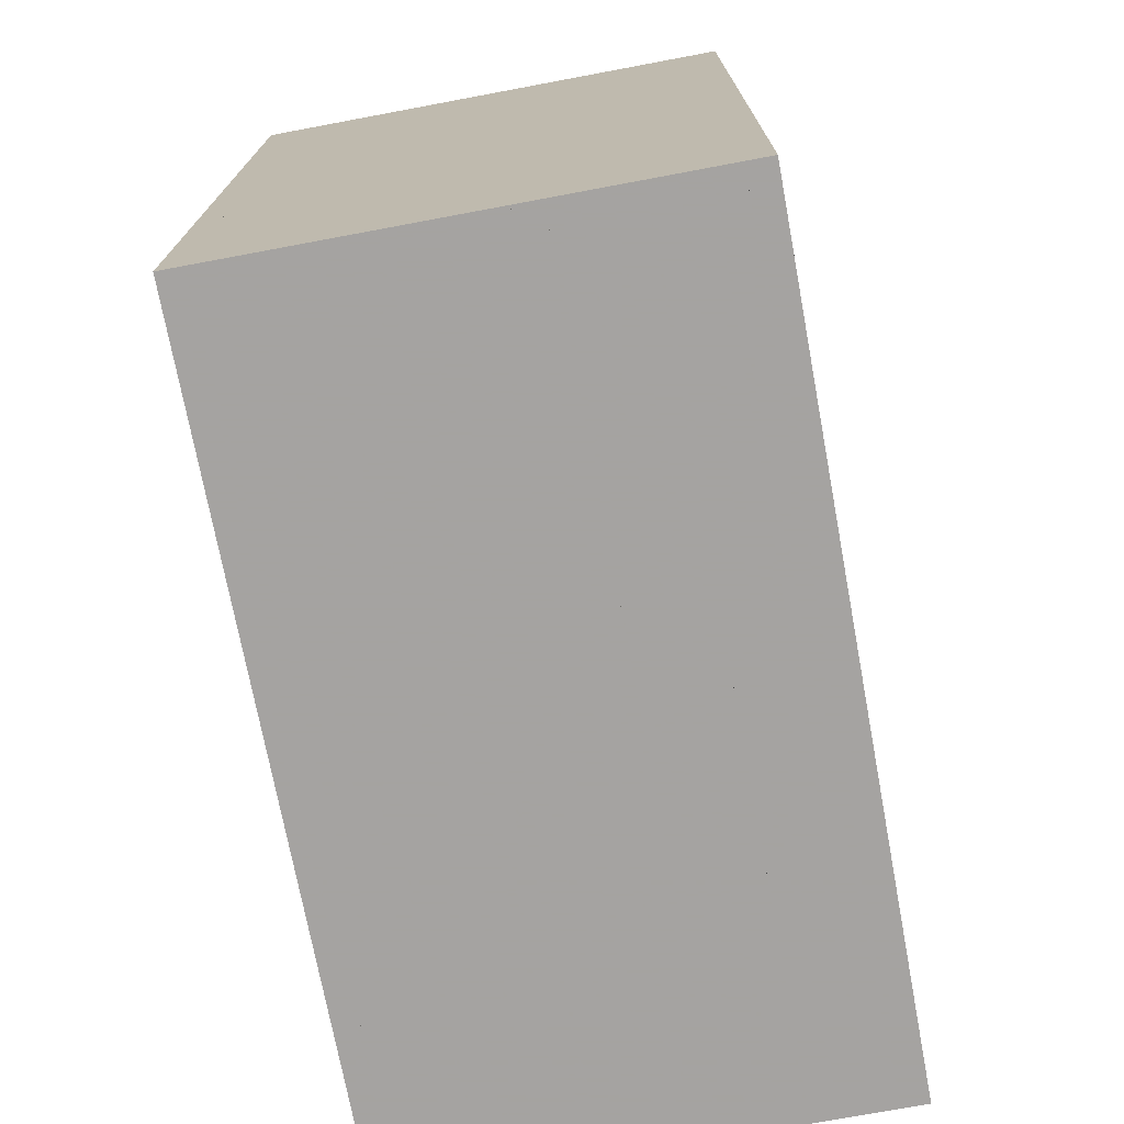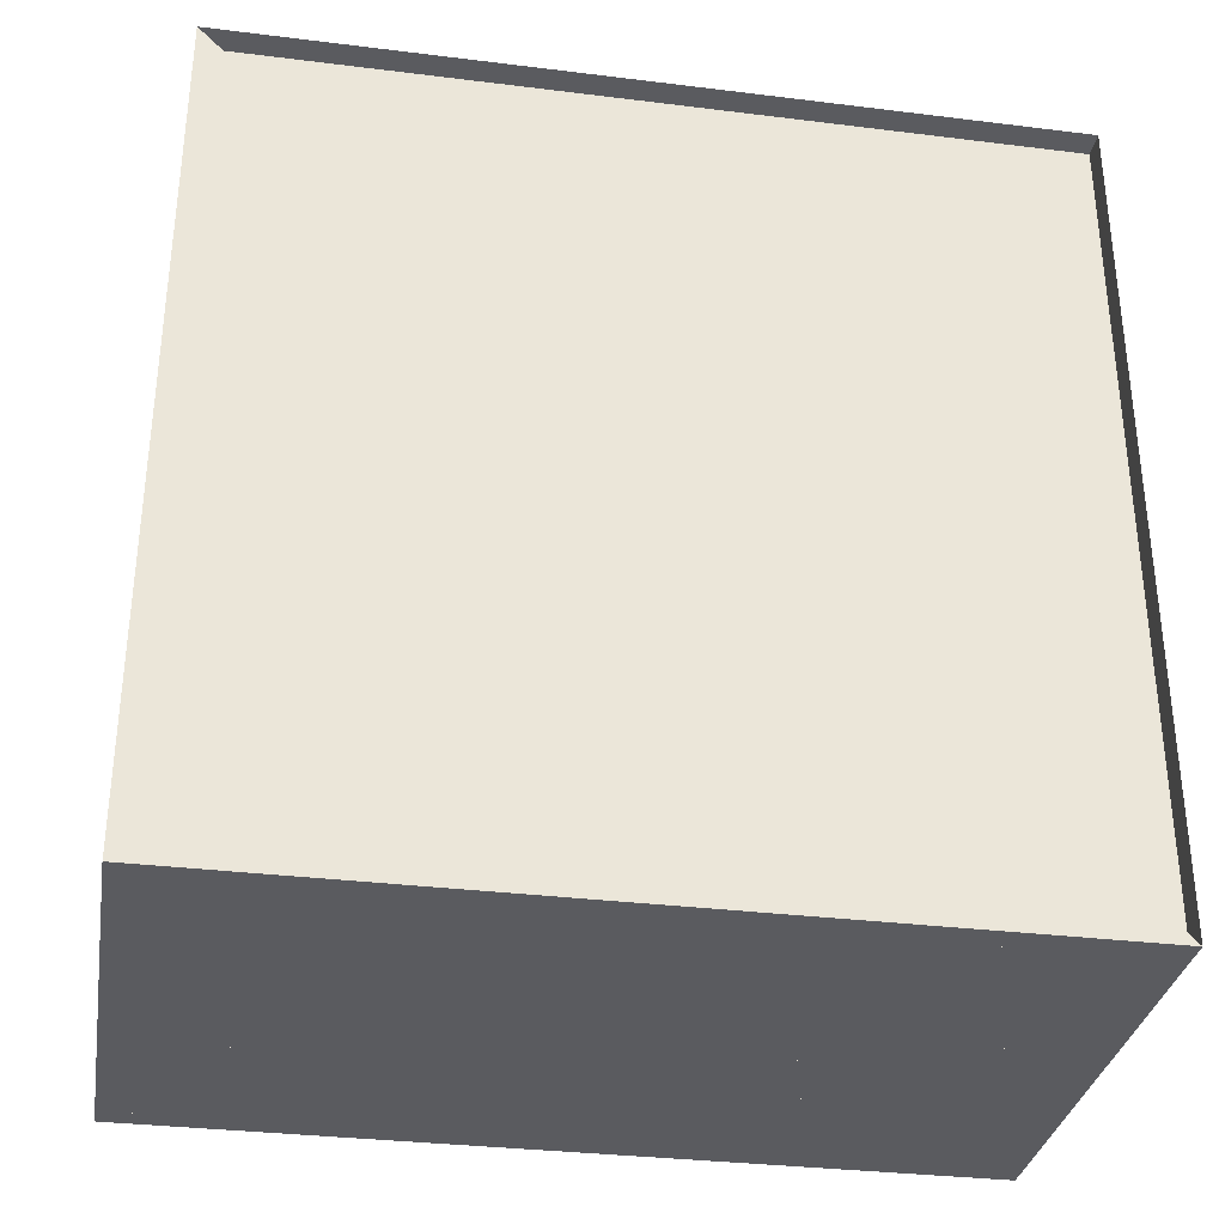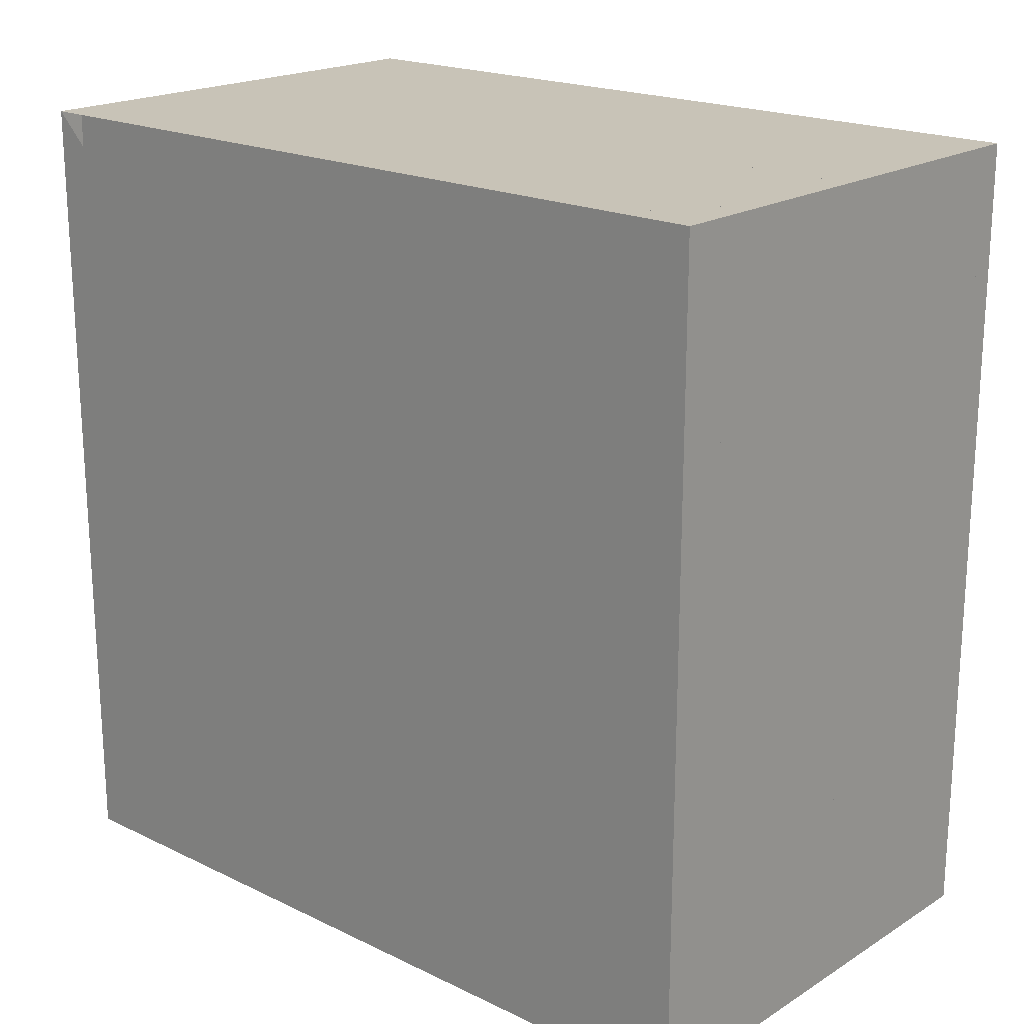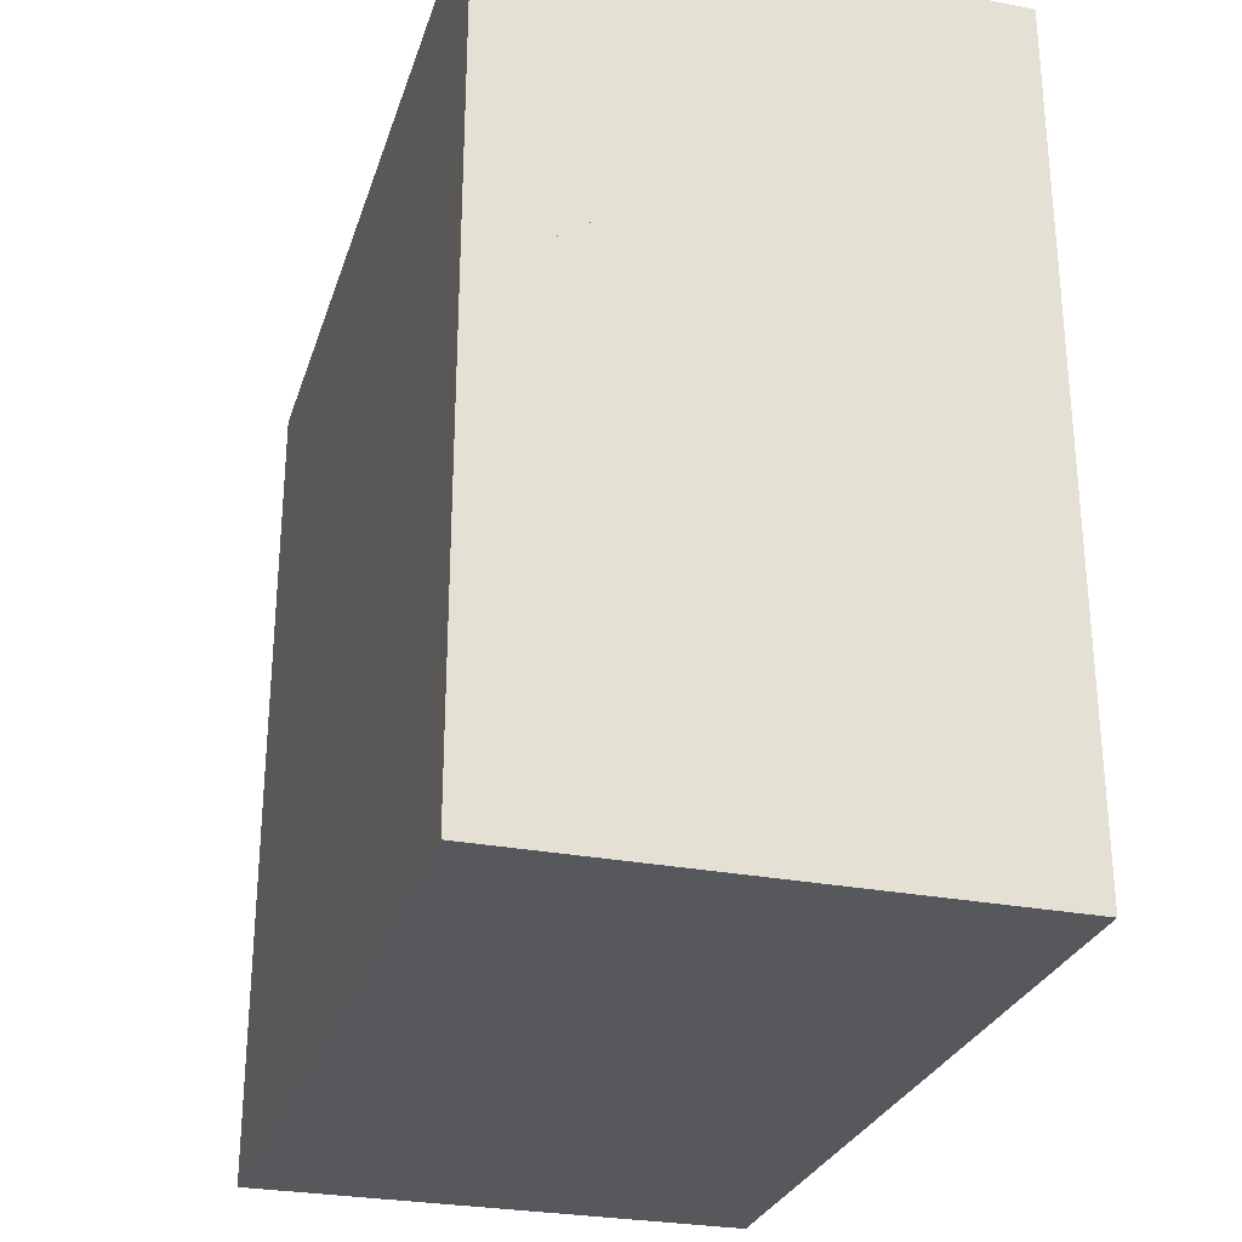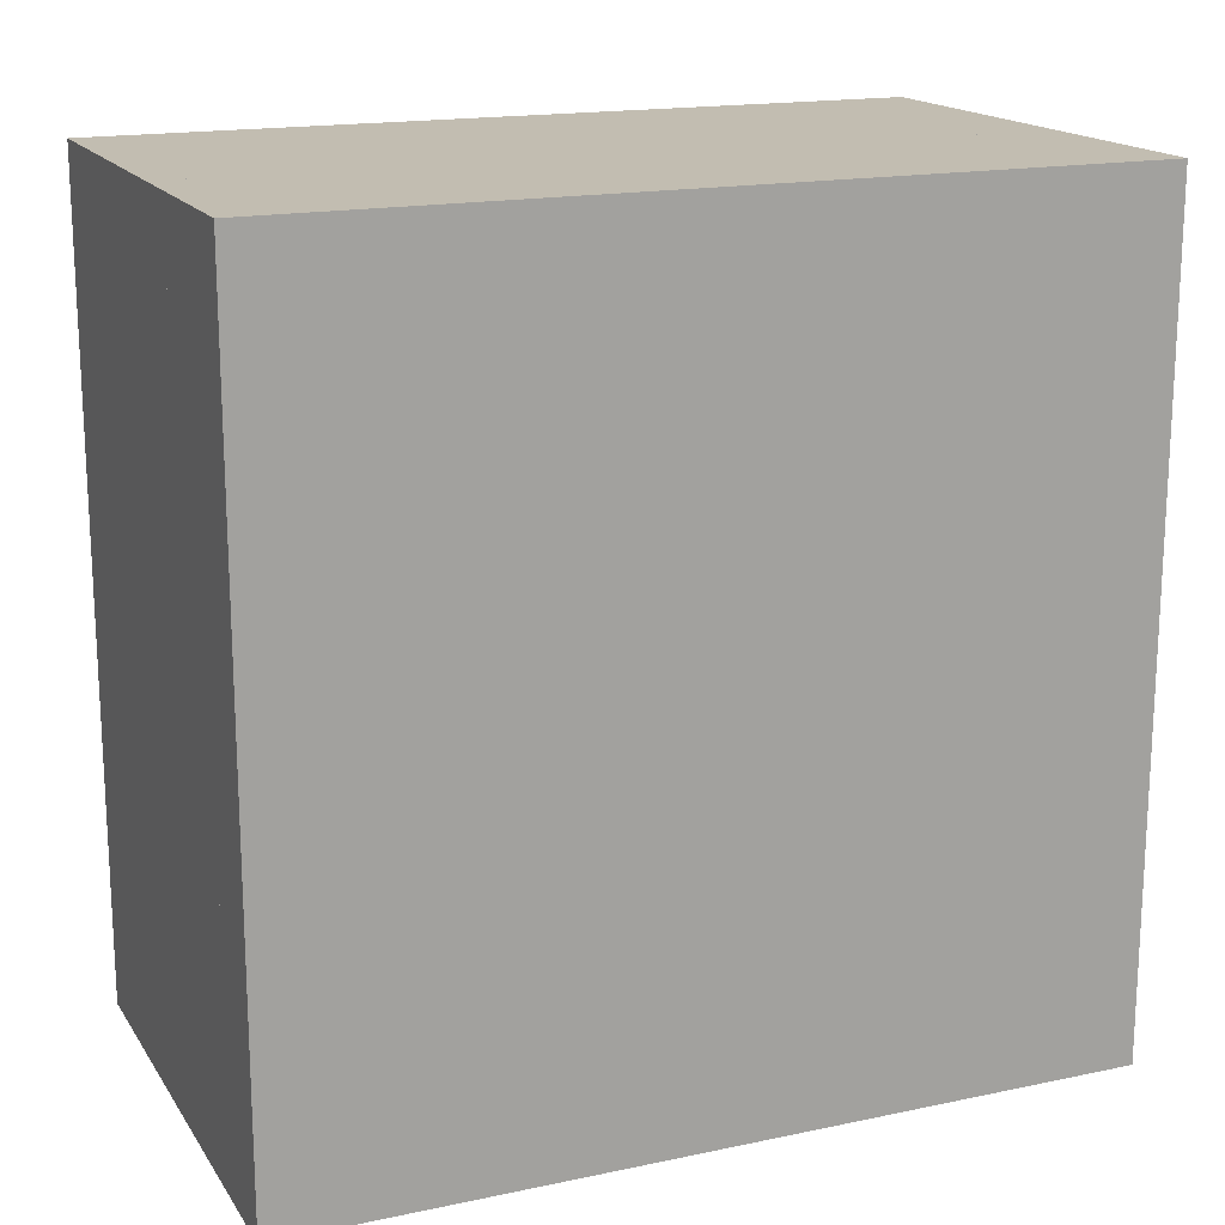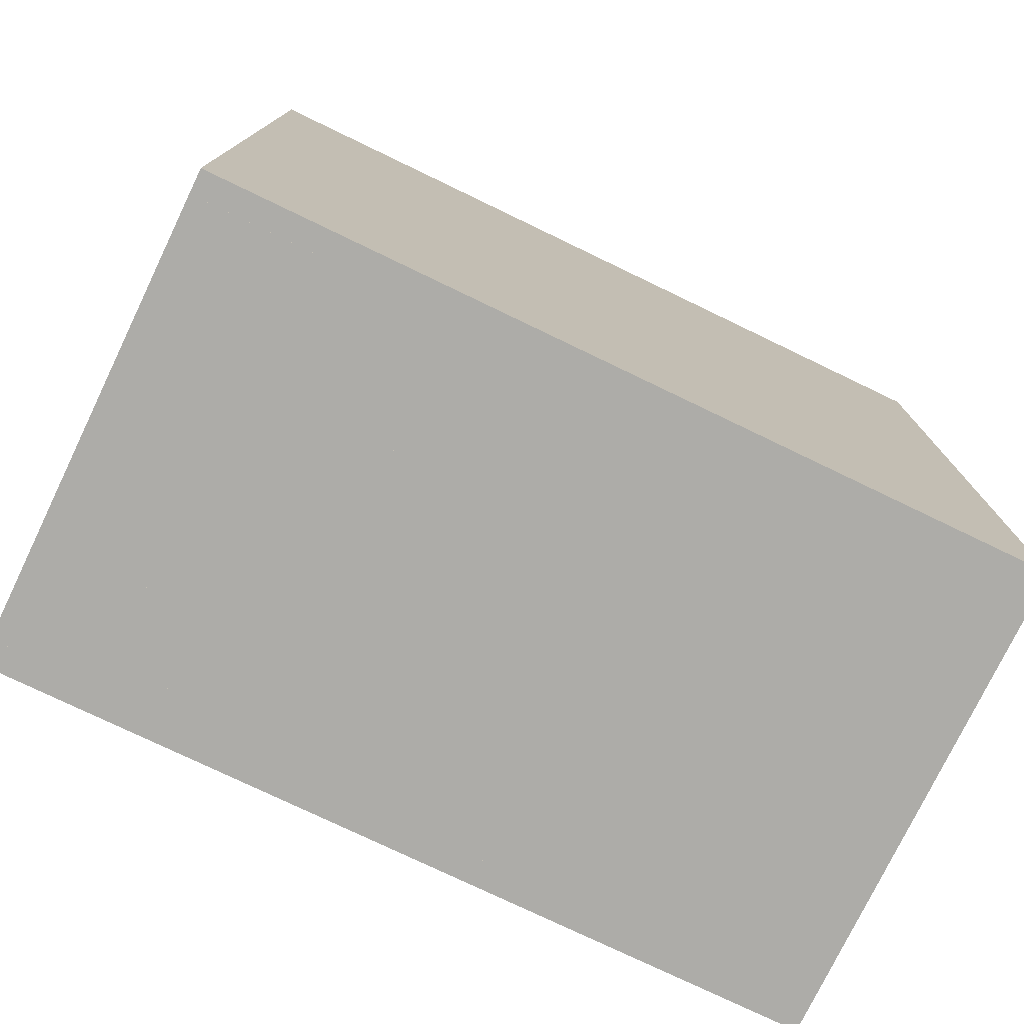
<metadata>
{"format":"obj","ext":"obj","renderer":"f3d","projection":"perspective","resolution":1024,"background":"white","views":[{"elev":-73.1,"azim":-169.4,"up":"+Z"},{"elev":-32.8,"azim":-99.7,"up":"+Y"},{"elev":19.7,"azim":-48.4,"up":"+Y"},{"elev":-28.1,"azim":163.7,"up":"+Y"},{"elev":17.0,"azim":67.1,"up":"+Y"},{"elev":-76.6,"azim":64.3,"up":"+Y"}]}
</metadata>
<code>
v 0 -1 -1
v 0 -1 1
v 0 1 1
v 0 1 -1
v 0.06316 -1 -1
v 0.06316 -1 1
v 0.06316 1 1
v 0.06316 1 -1
v 0.1263 -1 -1
v 0.1263 -1 1
v 0.1263 1 1
v 0.1263 1 -1
v 0.1895 -1 -1
v 0.1895 -1 1
v 0.1895 1 1
v 0.1895 1 -1
v 0.2526 -1 -1
v 0.2526 -1 1
v 0.2526 1 1
v 0.2526 1 -1
v 0.3158 -1 -1
v 0.3158 -1 1
v 0.3158 1 1
v 0.3158 1 -1
v 0.379 -1 -1
v 0.379 -1 1
v 0.379 1 1
v 0.379 1 -1
v 0.4421 -1 -1
v 0.4421 -1 1
v 0.4421 1 1
v 0.4421 1 -1
v 0.5053 -1 -1
v 0.5053 -1 1
v 0.5053 1 1
v 0.5053 1 -1
v 0.5684 -1 -1
v 0.5684 -1 1
v 0.5684 1 1
v 0.5684 1 -1
v 0.6316 -1 -1
v 0.6316 -1 1
v 0.6316 1 1
v 0.6316 1 -1
v 0.6947 -1 -1
v 0.6947 -1 1
v 0.6947 1 1
v 0.6947 1 -1
v 0.7577 -1 -1
v 0.7577 -1 1
v 0.7577 1 1
v 0.7577 1 -1
v 0.8207 -1 -1
v 0.8207 -1 1
v 0.8207 1 1
v 0.8207 1 -1
v 0.8834 -1 -1
v 0.8834 -1 1
v 0.8834 1 1
v 0.8834 1 -1
v 0.946 -1 -1
v 0.946 -1 1
v 0.946 1 1
v 0.946 1 -1
v 1.008 -1 -1
v 1.008 -1 1
v 1.008 1 1
v 1.008 1 -1
v 1.069 -1 -1
v 1.069 -1 1
v 1.069 1 1
v 1.069 1 -1
v 1.13 -1 -1
v 1.13 -1 1
v 1.13 1 1
v 1.13 1 -1
v 1.188 -1 -1
v 1.188 -1 1
v 1.188 1 1
v 1.188 1 -1
f 1 2 4 5
f 5 6 7 8
f 5 6 2 1
f 6 7 3 2
f 7 8 4 3
f 8 5 1 4
f 9 10 11 12
f 9 10 6 5
f 10 11 7 6
f 11 12 8 7
f 12 9 5 8
f 13 14 15 16
f 13 14 10 9
f 14 15 11 10
f 15 16 12 11
f 16 13 9 12
f 17 18 19 20
f 17 18 14 13
f 18 19 15 14
f 19 20 16 15
f 20 17 13 16
f 21 22 23 24
f 21 22 18 17
f 22 23 19 18
f 23 24 20 19
f 24 21 17 20
f 25 26 27 28
f 25 26 22 21
f 26 27 23 22
f 27 28 24 23
f 28 25 21 24
f 29 30 31 32
f 29 30 26 25
f 30 31 27 26
f 31 32 28 27
f 32 29 25 28
f 33 34 35 36
f 33 34 30 29
f 34 35 31 30
f 35 36 32 31
f 36 33 29 32
f 37 38 39 40
f 37 38 34 33
f 38 39 35 34
f 39 40 36 35
f 40 37 33 36
f 41 42 43 44
f 41 42 38 37
f 42 43 39 38
f 43 44 40 39
f 44 41 37 40
f 45 46 47 48
f 45 46 42 41
f 46 47 43 42
f 47 48 44 43
f 48 45 41 44
f 49 50 51 52
f 49 50 46 45
f 50 51 47 46
f 51 52 48 47
f 52 49 45 48
f 53 54 55 56
f 53 54 50 49
f 54 55 51 50
f 55 56 52 51
f 56 53 49 52
f 57 58 59 60
f 57 58 54 53
f 58 59 55 54
f 59 60 56 55
f 60 57 53 56
f 61 62 63 64
f 61 62 58 57
f 62 63 59 58
f 63 64 60 59
f 64 61 57 60
f 65 66 67 68
f 65 66 62 61
f 66 67 63 62
f 67 68 64 63
f 68 65 61 64
f 69 70 71 72
f 69 70 66 65
f 70 71 67 66
f 71 72 68 67
f 72 69 65 68
f 73 74 75 76
f 73 74 70 69
f 74 75 71 70
f 75 76 72 71
f 76 73 69 72
f 77 78 79 80
f 77 78 74 73
f 78 79 75 74
f 79 80 76 75
f 80 77 73 76

</code>
